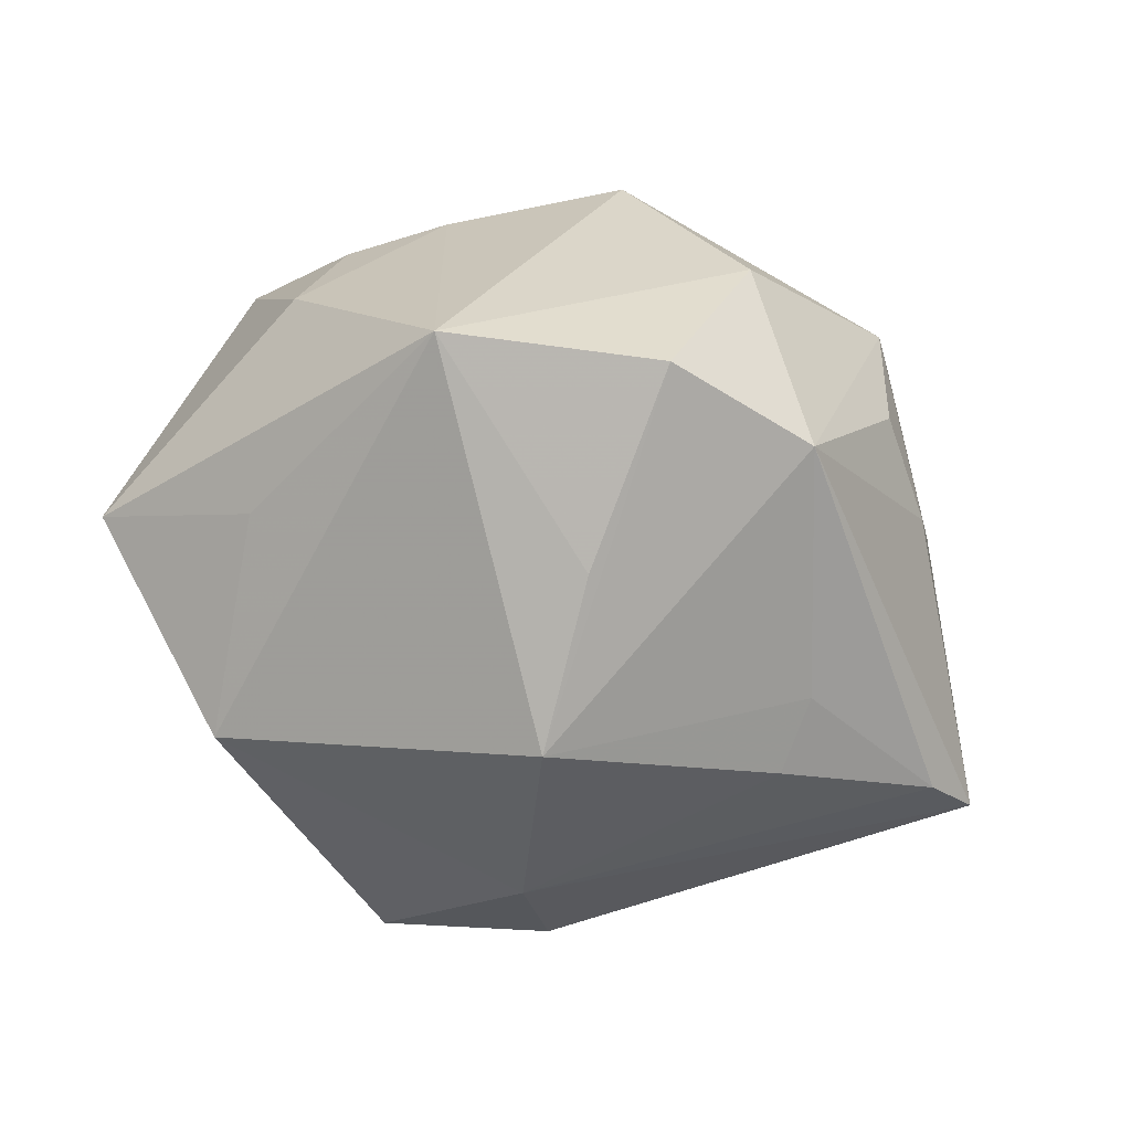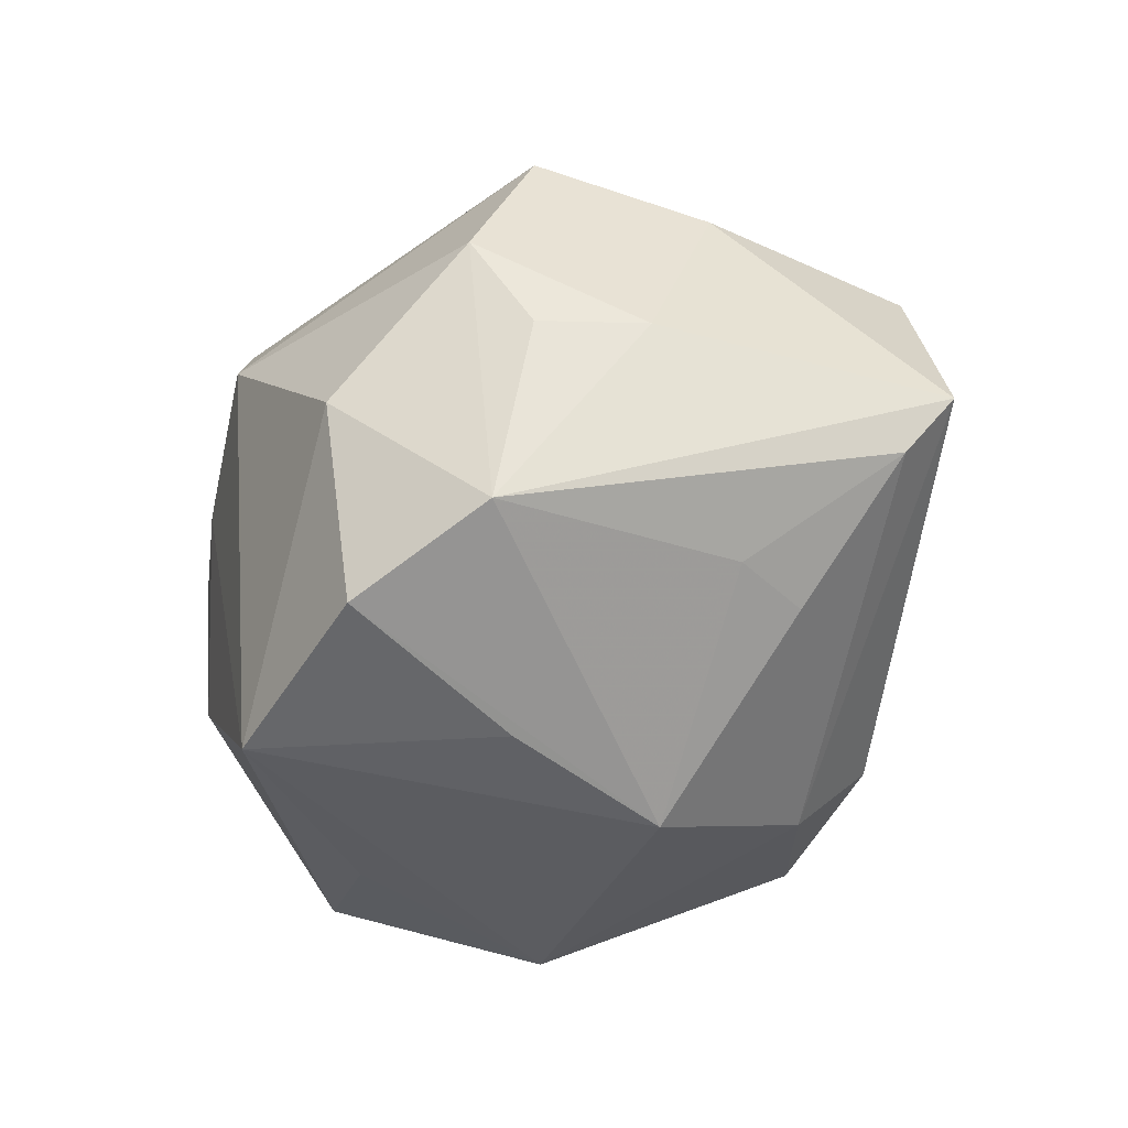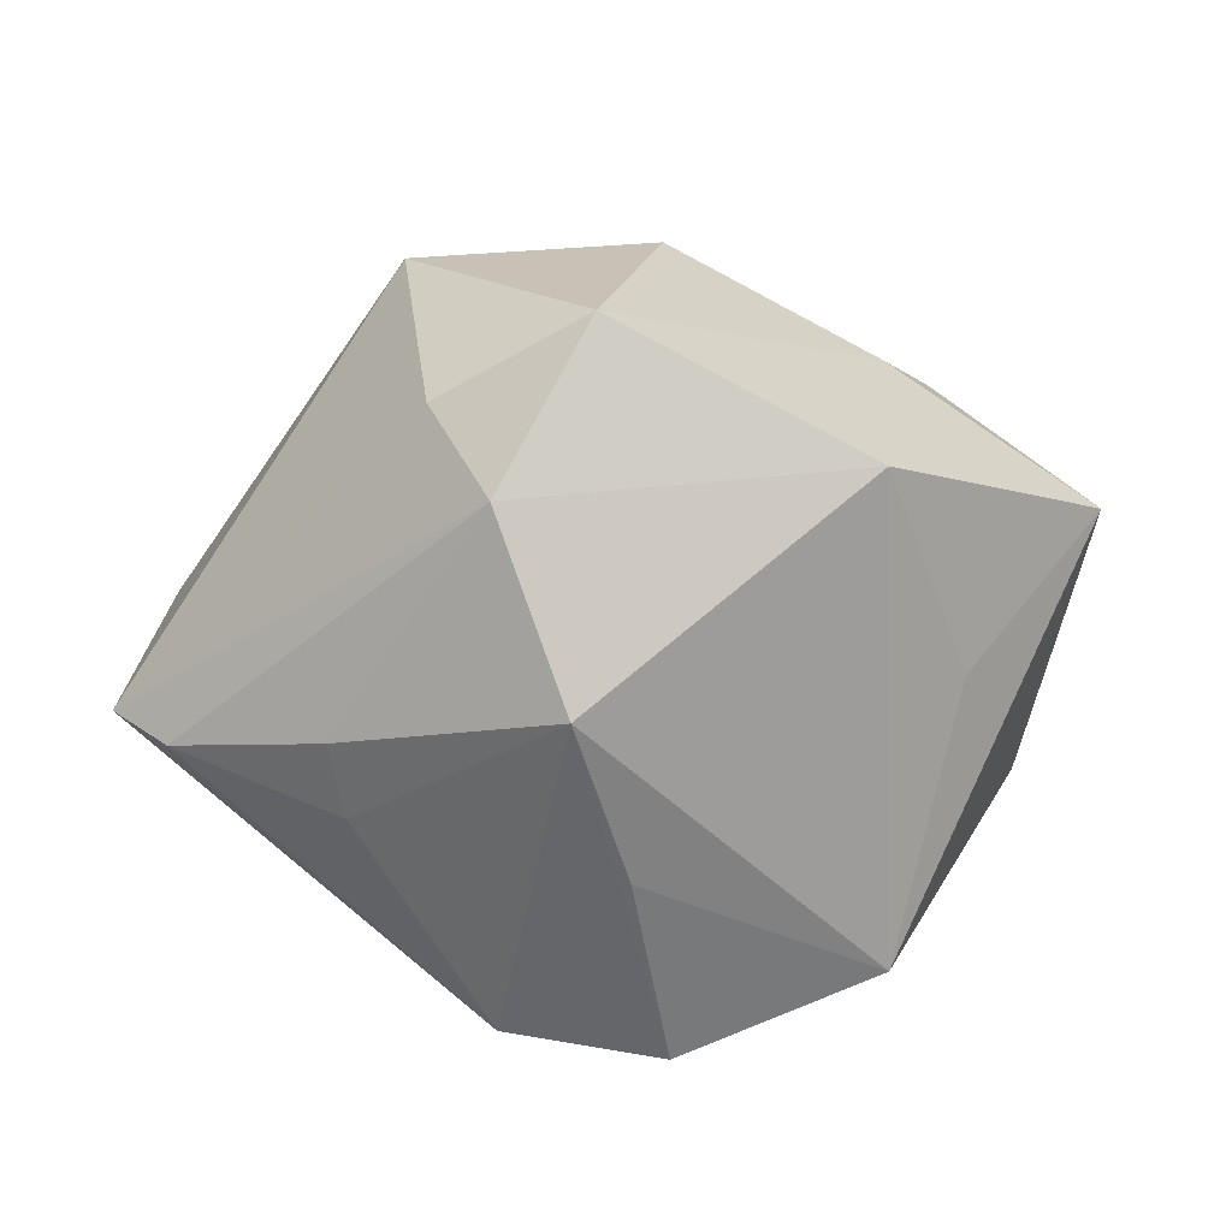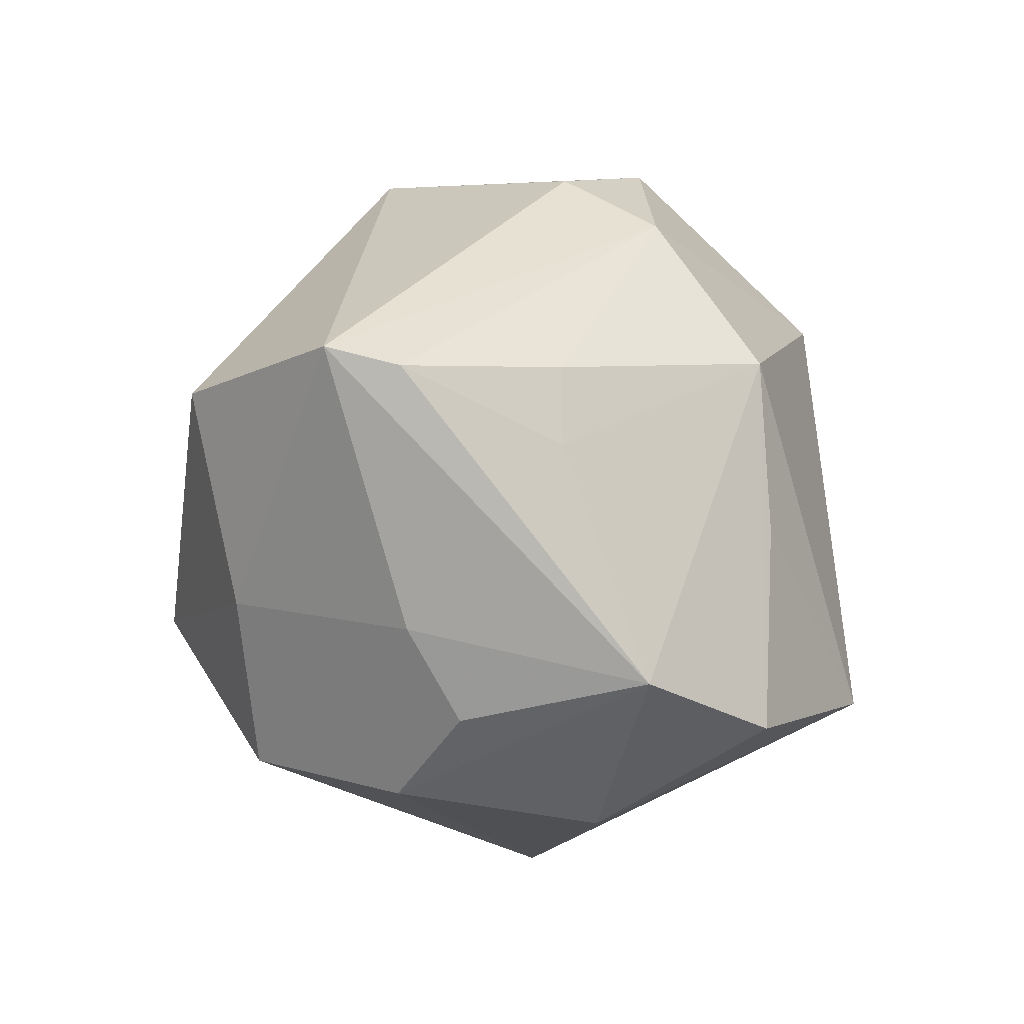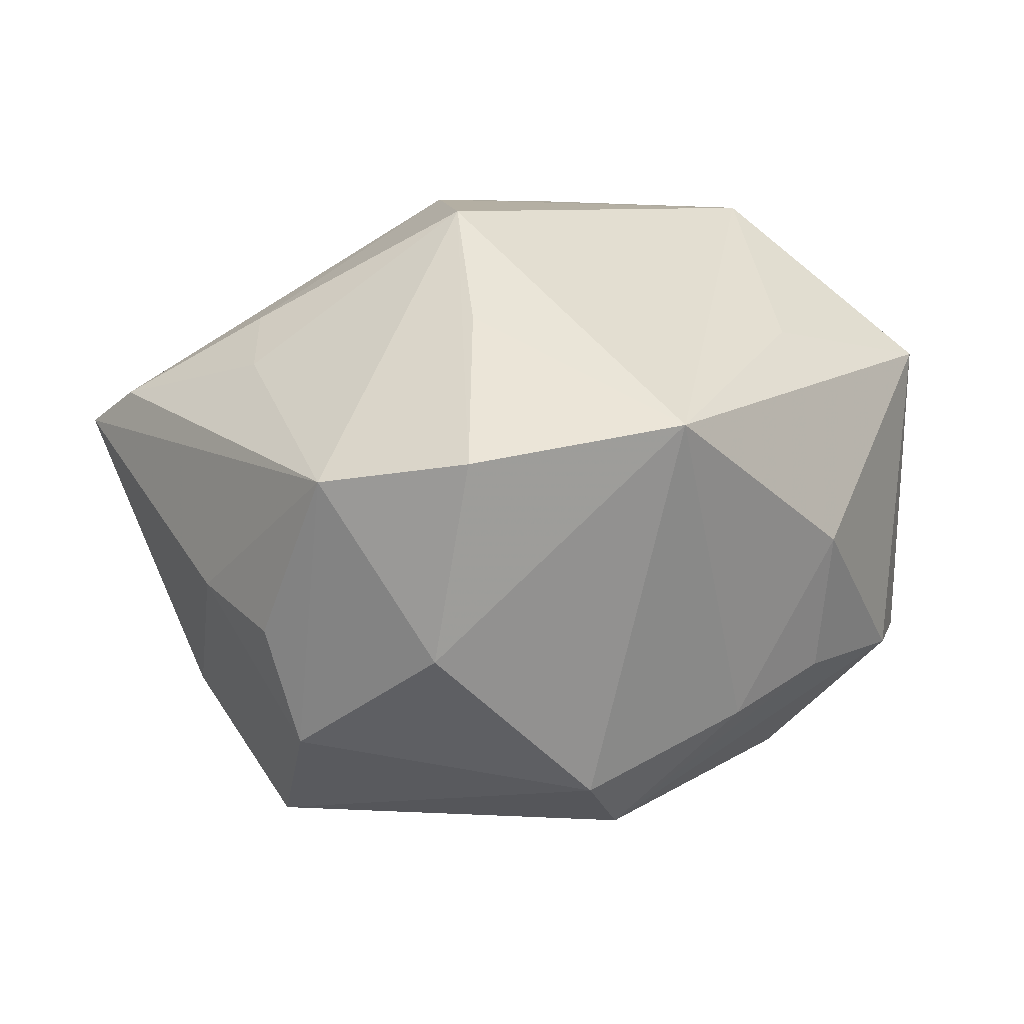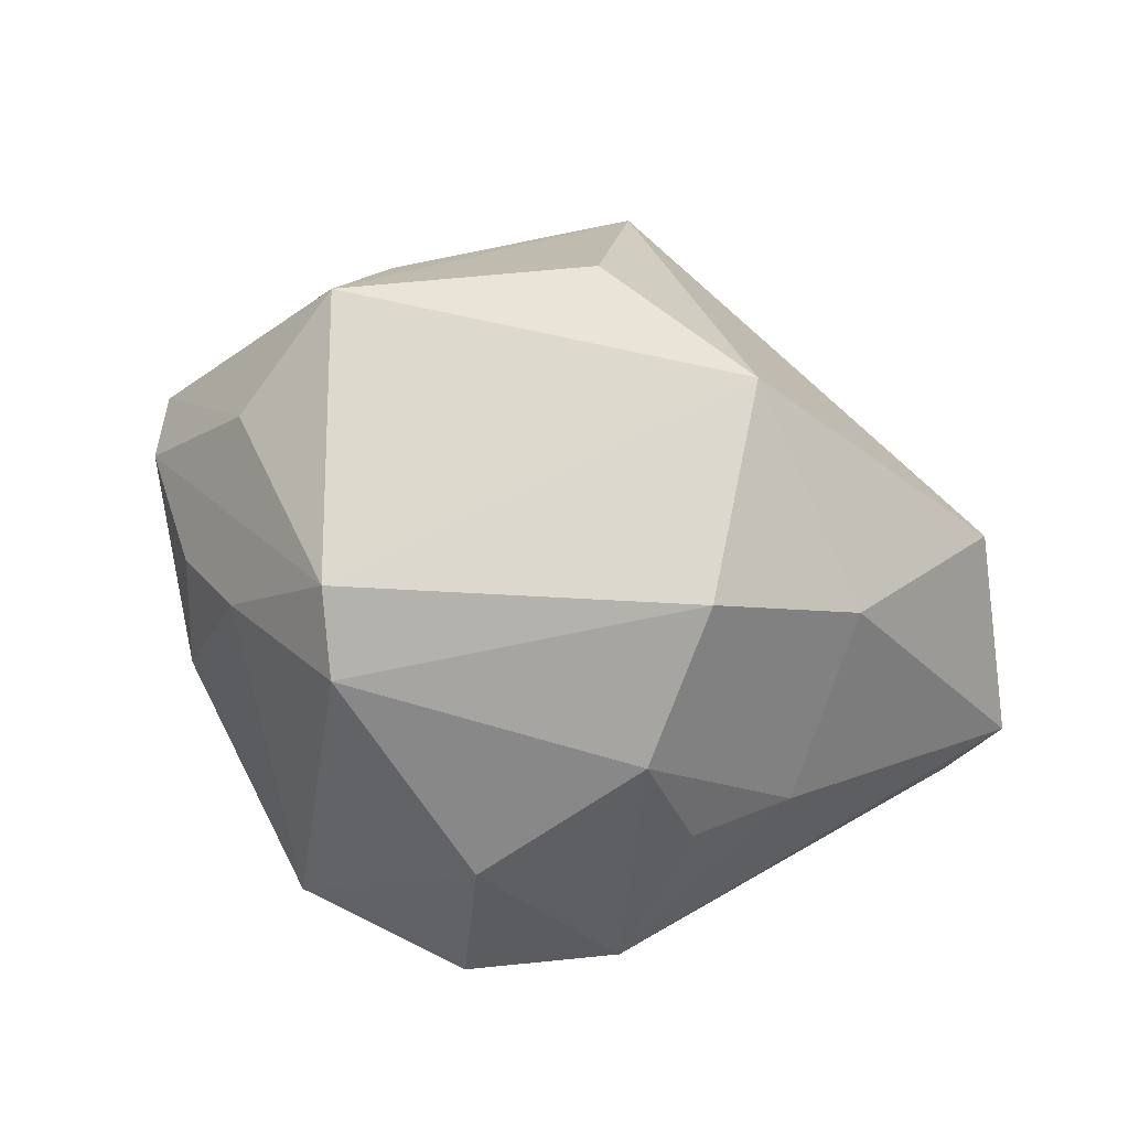
<metadata>
{"format":"obj","ext":"obj","renderer":"f3d","projection":"perspective","resolution":1024,"background":"white","views":[{"elev":-78.5,"azim":-19.9,"up":"+Z"},{"elev":-55.2,"azim":46.0,"up":"+Z"},{"elev":-58.8,"azim":-169.2,"up":"+Z"},{"elev":-12.1,"azim":128.5,"up":"+Y"},{"elev":-45.4,"azim":-173.2,"up":"+Y"},{"elev":24.8,"azim":22.1,"up":"+Z"}]}
</metadata>
<code>
v -0.0001587 0.02051 0.03236
v 0.02457 0.0003581 -0.02397
v -0.005007 0.03875 -0.01248
v -0.01656 -0.00173 0.03197
v -0.0403 -0.00638 0.01638
v 0.02184 -0.03168 -0.0008426
v 0.0007122 -0.02543 -0.03129
v -0.0224 -0.02708 0.005265
v -0.03033 0.00246 -0.02007
v -0.0179 -0.0124 0.03297
v 0.02629 -0.02773 0.01437
v 0.01299 0.03719 0.009025
v -0.03875 -0.01241 0.01253
v 0.03568 -0.01314 0.008789
v -0.007018 -0.03641 0.004561
v 0.04013 0.006205 -0.01668
v 0.02453 0.00821 -0.02369
v -0.008859 -0.03398 0.01277
v 0.005708 -0.003034 0.03533
v 0.01047 0.03362 -0.01367
v -0.01968 -0.02069 -0.0295
v 0.01583 -0.02227 -0.02768
v 0.04546 0.007743 -0.01177
v -0.0255 -0.01805 0.02086
v -0.01951 0.01313 0.02453
v 0.04231 0.007273 0.009131
v 0.0309 -0.01704 -0.009745
v 0.006135 -0.03434 -0.01403
v -0.03087 -0.02076 0.005829
v -0.03356 -0.01643 -0.007989
v -0.02783 0.02081 0.005504
v -0.03168 0.01392 0.01254
v 0.02454 -0.01137 0.02959
v -0.02663 0.02399 -0.02023
v 0.002222 0.01195 -0.03243
v 0.005906 0.02796 -0.02224
v -0.0444 0.01006 -0.008768
v 0.02462 0.01447 0.01762
v 0.02409 -0.02535 -0.01078
v 0.0004247 -0.005184 -0.03216
v -0.009818 0.03233 0.01376
f 10 33 19
f 18 33 10
f 13 37 30
f 30 37 21
f 21 8 30
f 31 41 3
f 23 20 12
f 3 41 12
f 12 20 3
f 23 14 27
f 34 35 21
f 34 31 3
f 37 31 34
f 13 18 24
f 18 10 24
f 15 8 21
f 18 8 15
f 36 20 23
f 3 20 36
f 36 34 3
f 35 34 36
f 13 30 29
f 29 30 8
f 29 18 13
f 29 8 18
f 11 14 33
f 11 33 18
f 18 15 11
f 6 27 11
f 11 27 14
f 11 15 6
f 23 12 26
f 26 14 23
f 33 14 26
f 21 37 9
f 9 34 21
f 37 34 9
f 21 35 40
f 40 7 21
f 35 7 40
f 22 7 35
f 23 27 22
f 1 12 41
f 41 25 1
f 19 33 1
f 1 10 19
f 33 26 1
f 6 15 28
f 21 7 28
f 28 15 21
f 28 22 6
f 7 22 28
f 41 31 32
f 32 25 41
f 32 31 37
f 23 22 16
f 16 36 23
f 39 27 6
f 6 22 39
f 39 22 27
f 38 26 12
f 12 1 38
f 38 1 26
f 25 32 5
f 13 24 5
f 5 24 10
f 5 37 13
f 5 32 37
f 2 22 35
f 2 16 22
f 4 5 10
f 25 5 4
f 10 1 4
f 4 1 25
f 17 2 35
f 16 2 17
f 35 36 17
f 36 16 17

</code>
